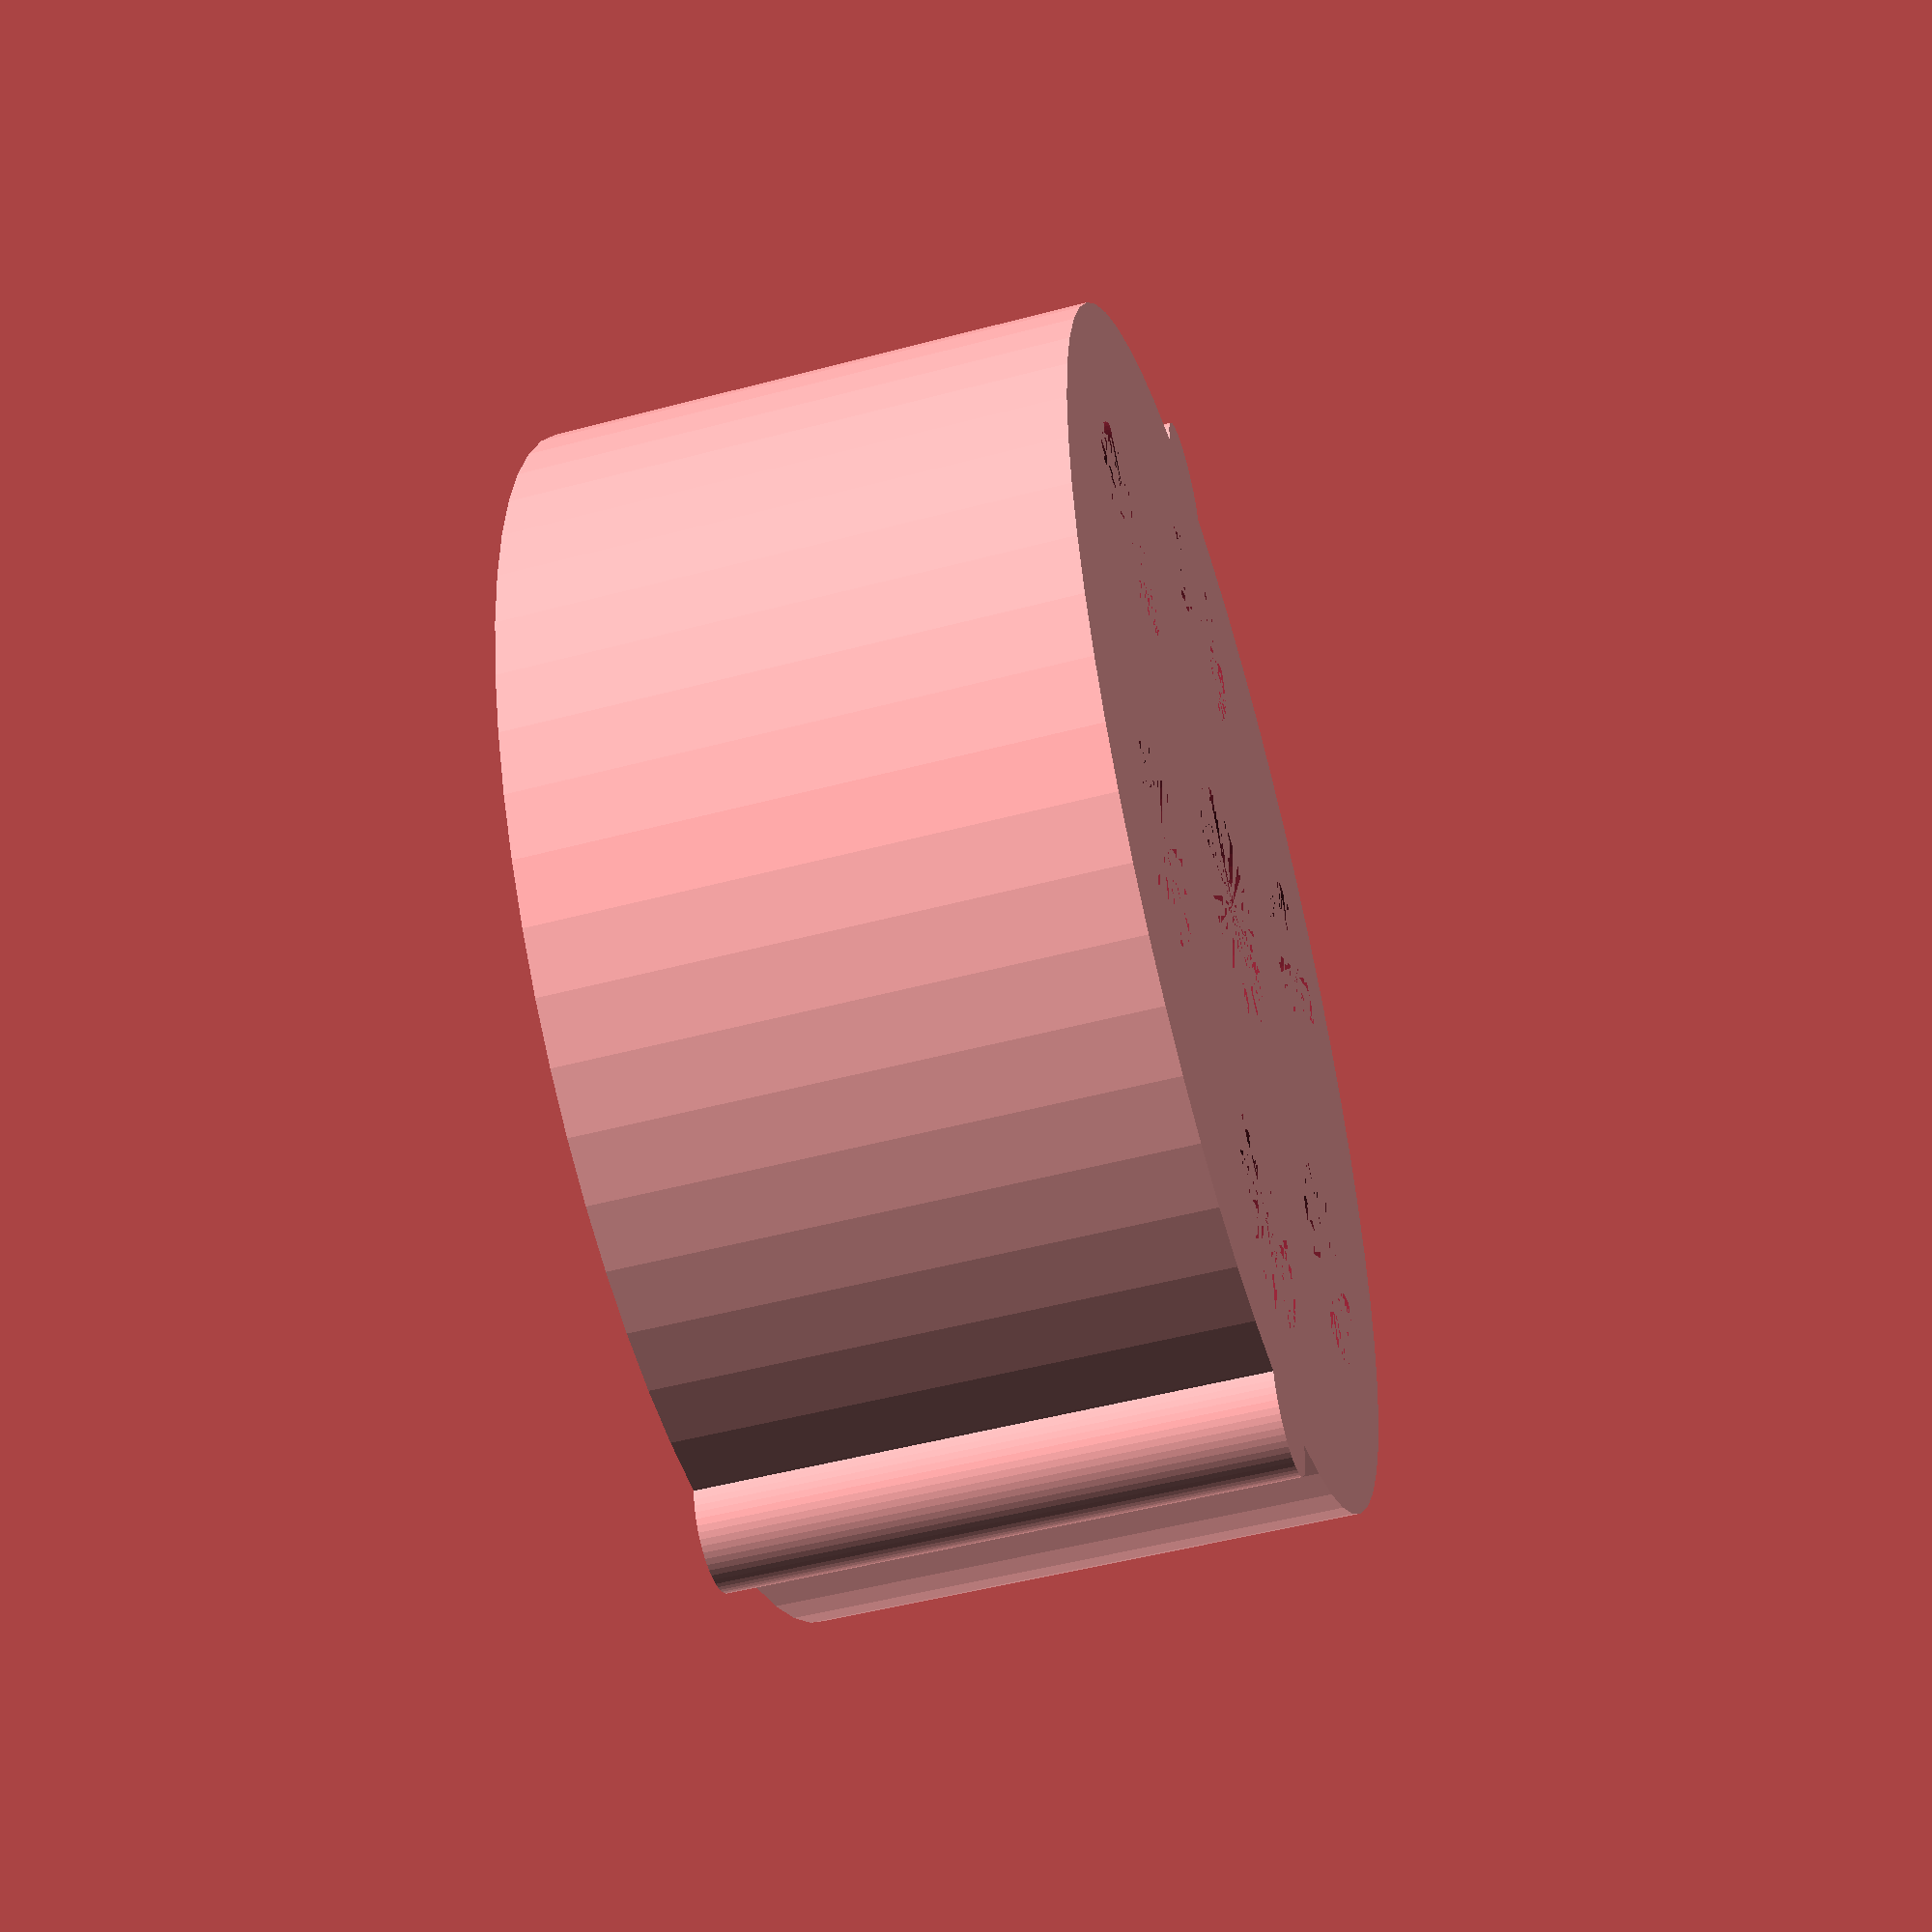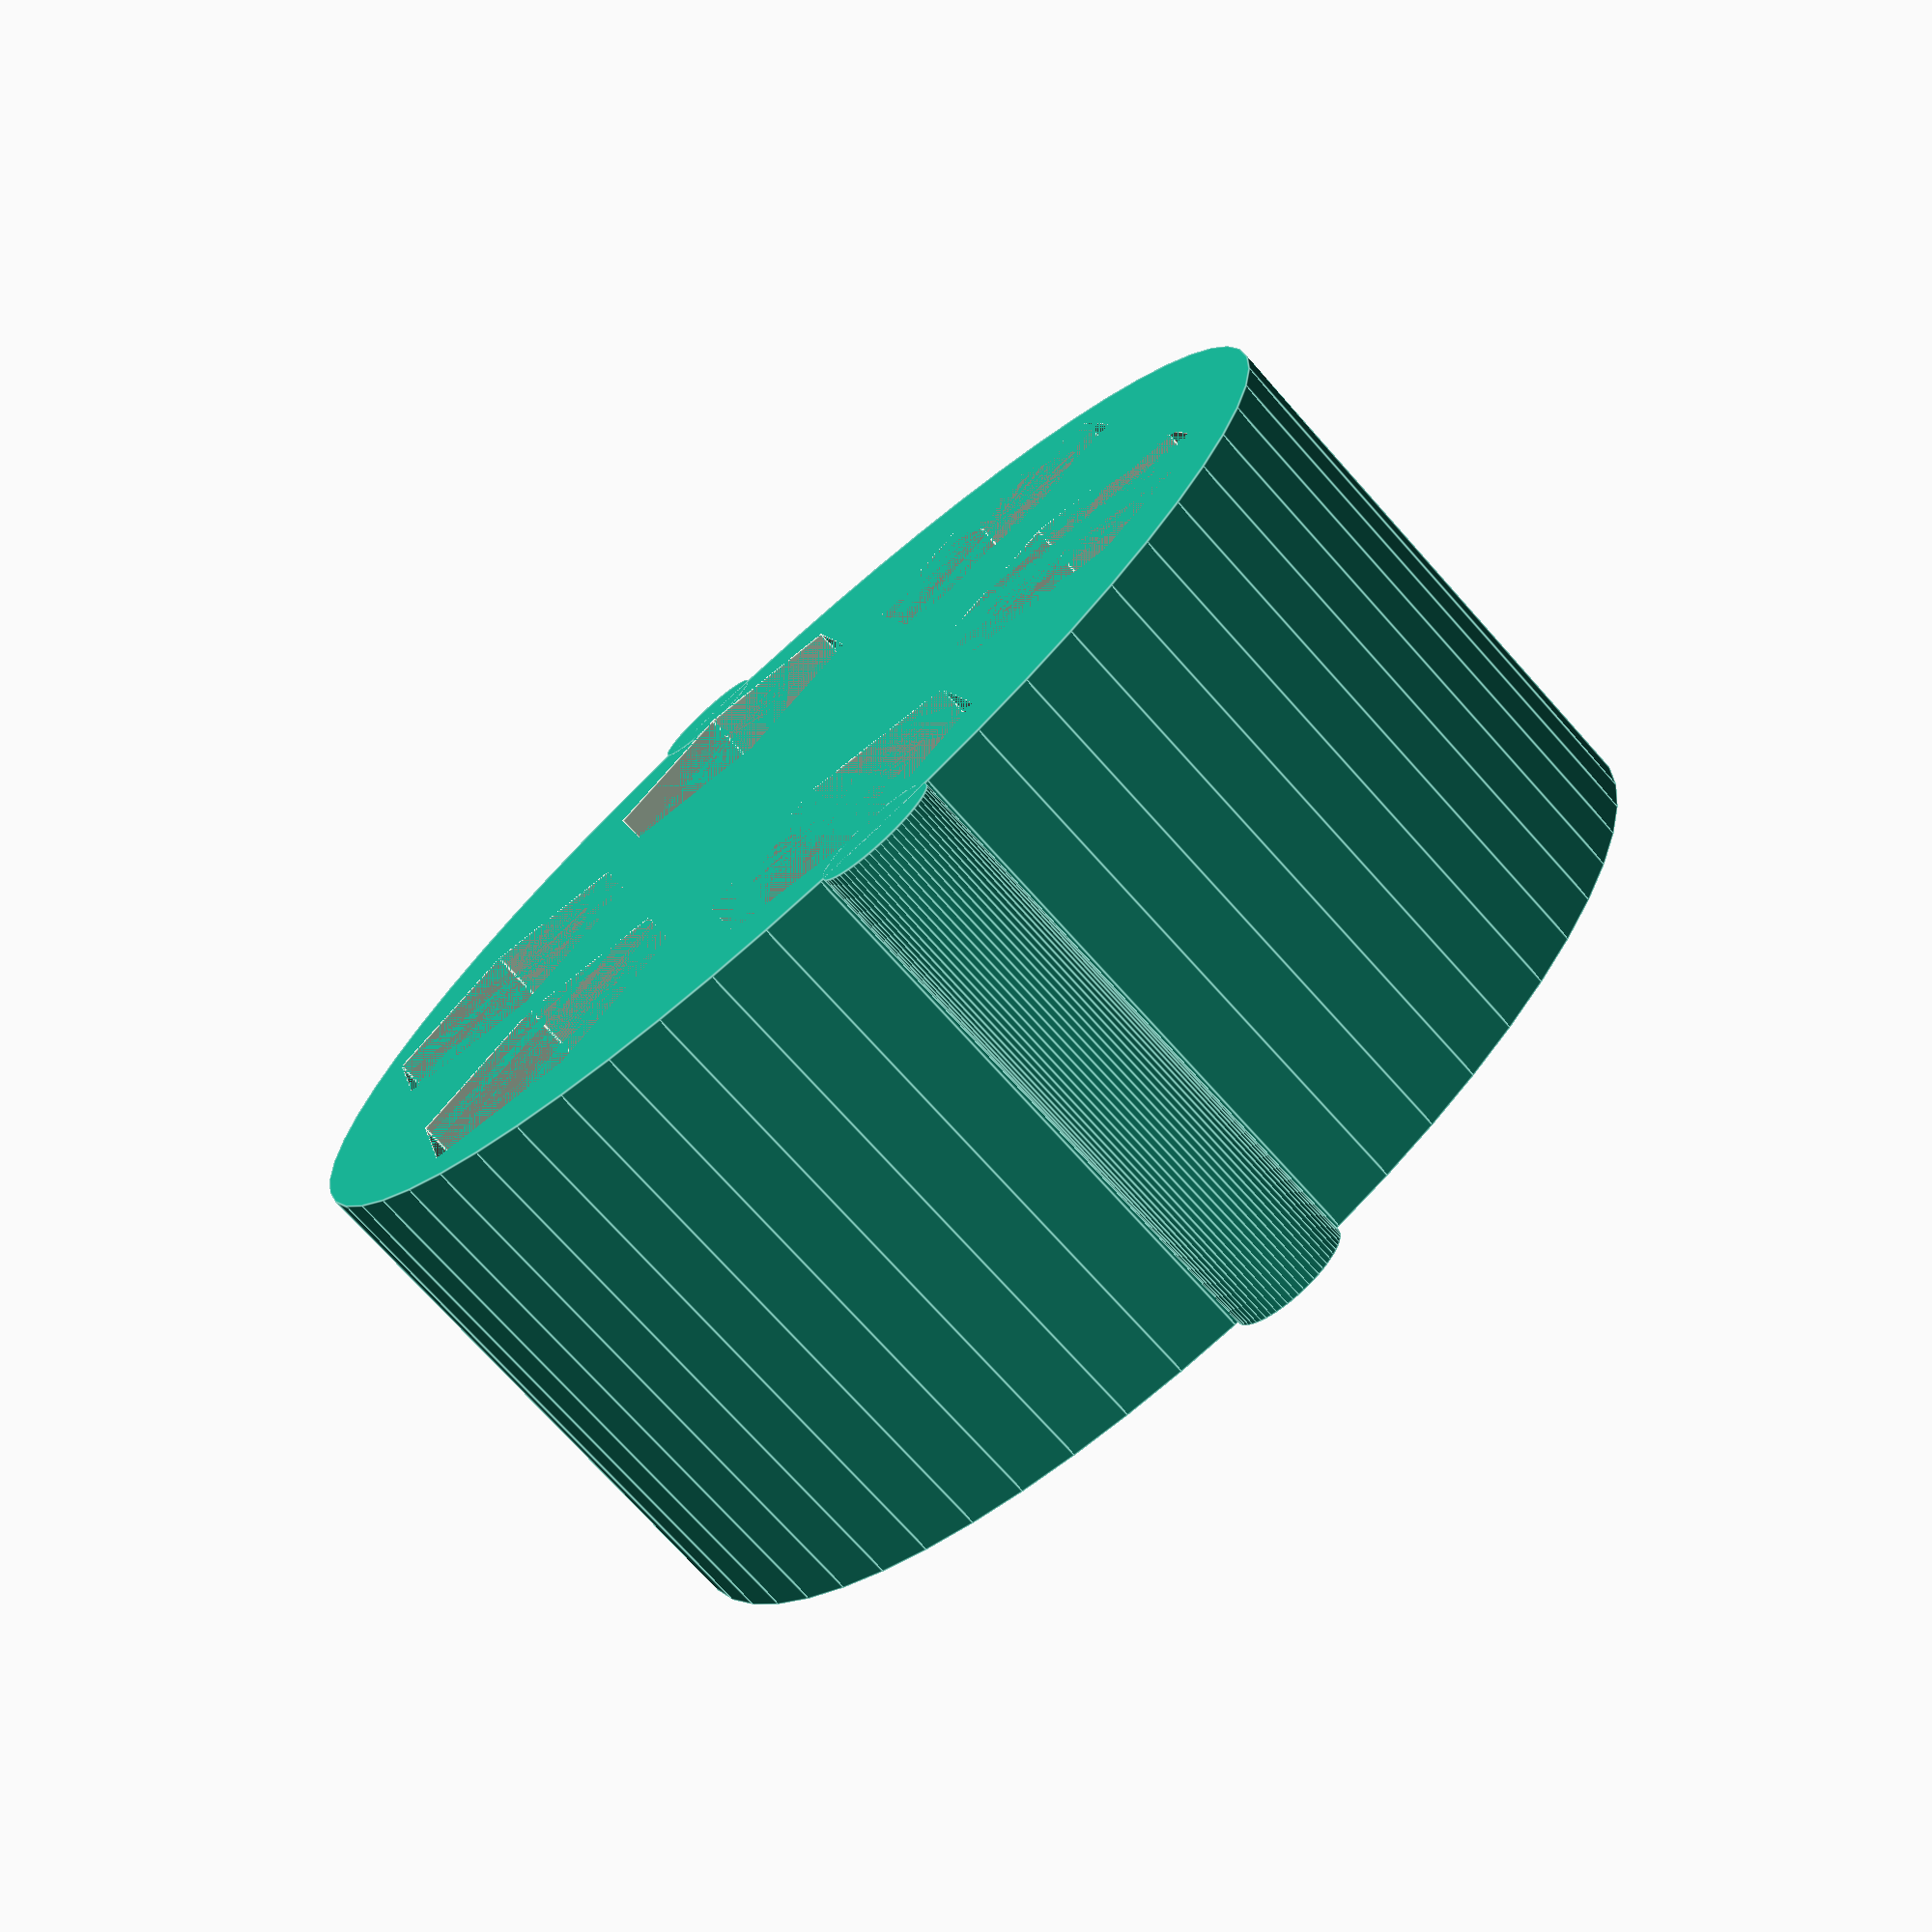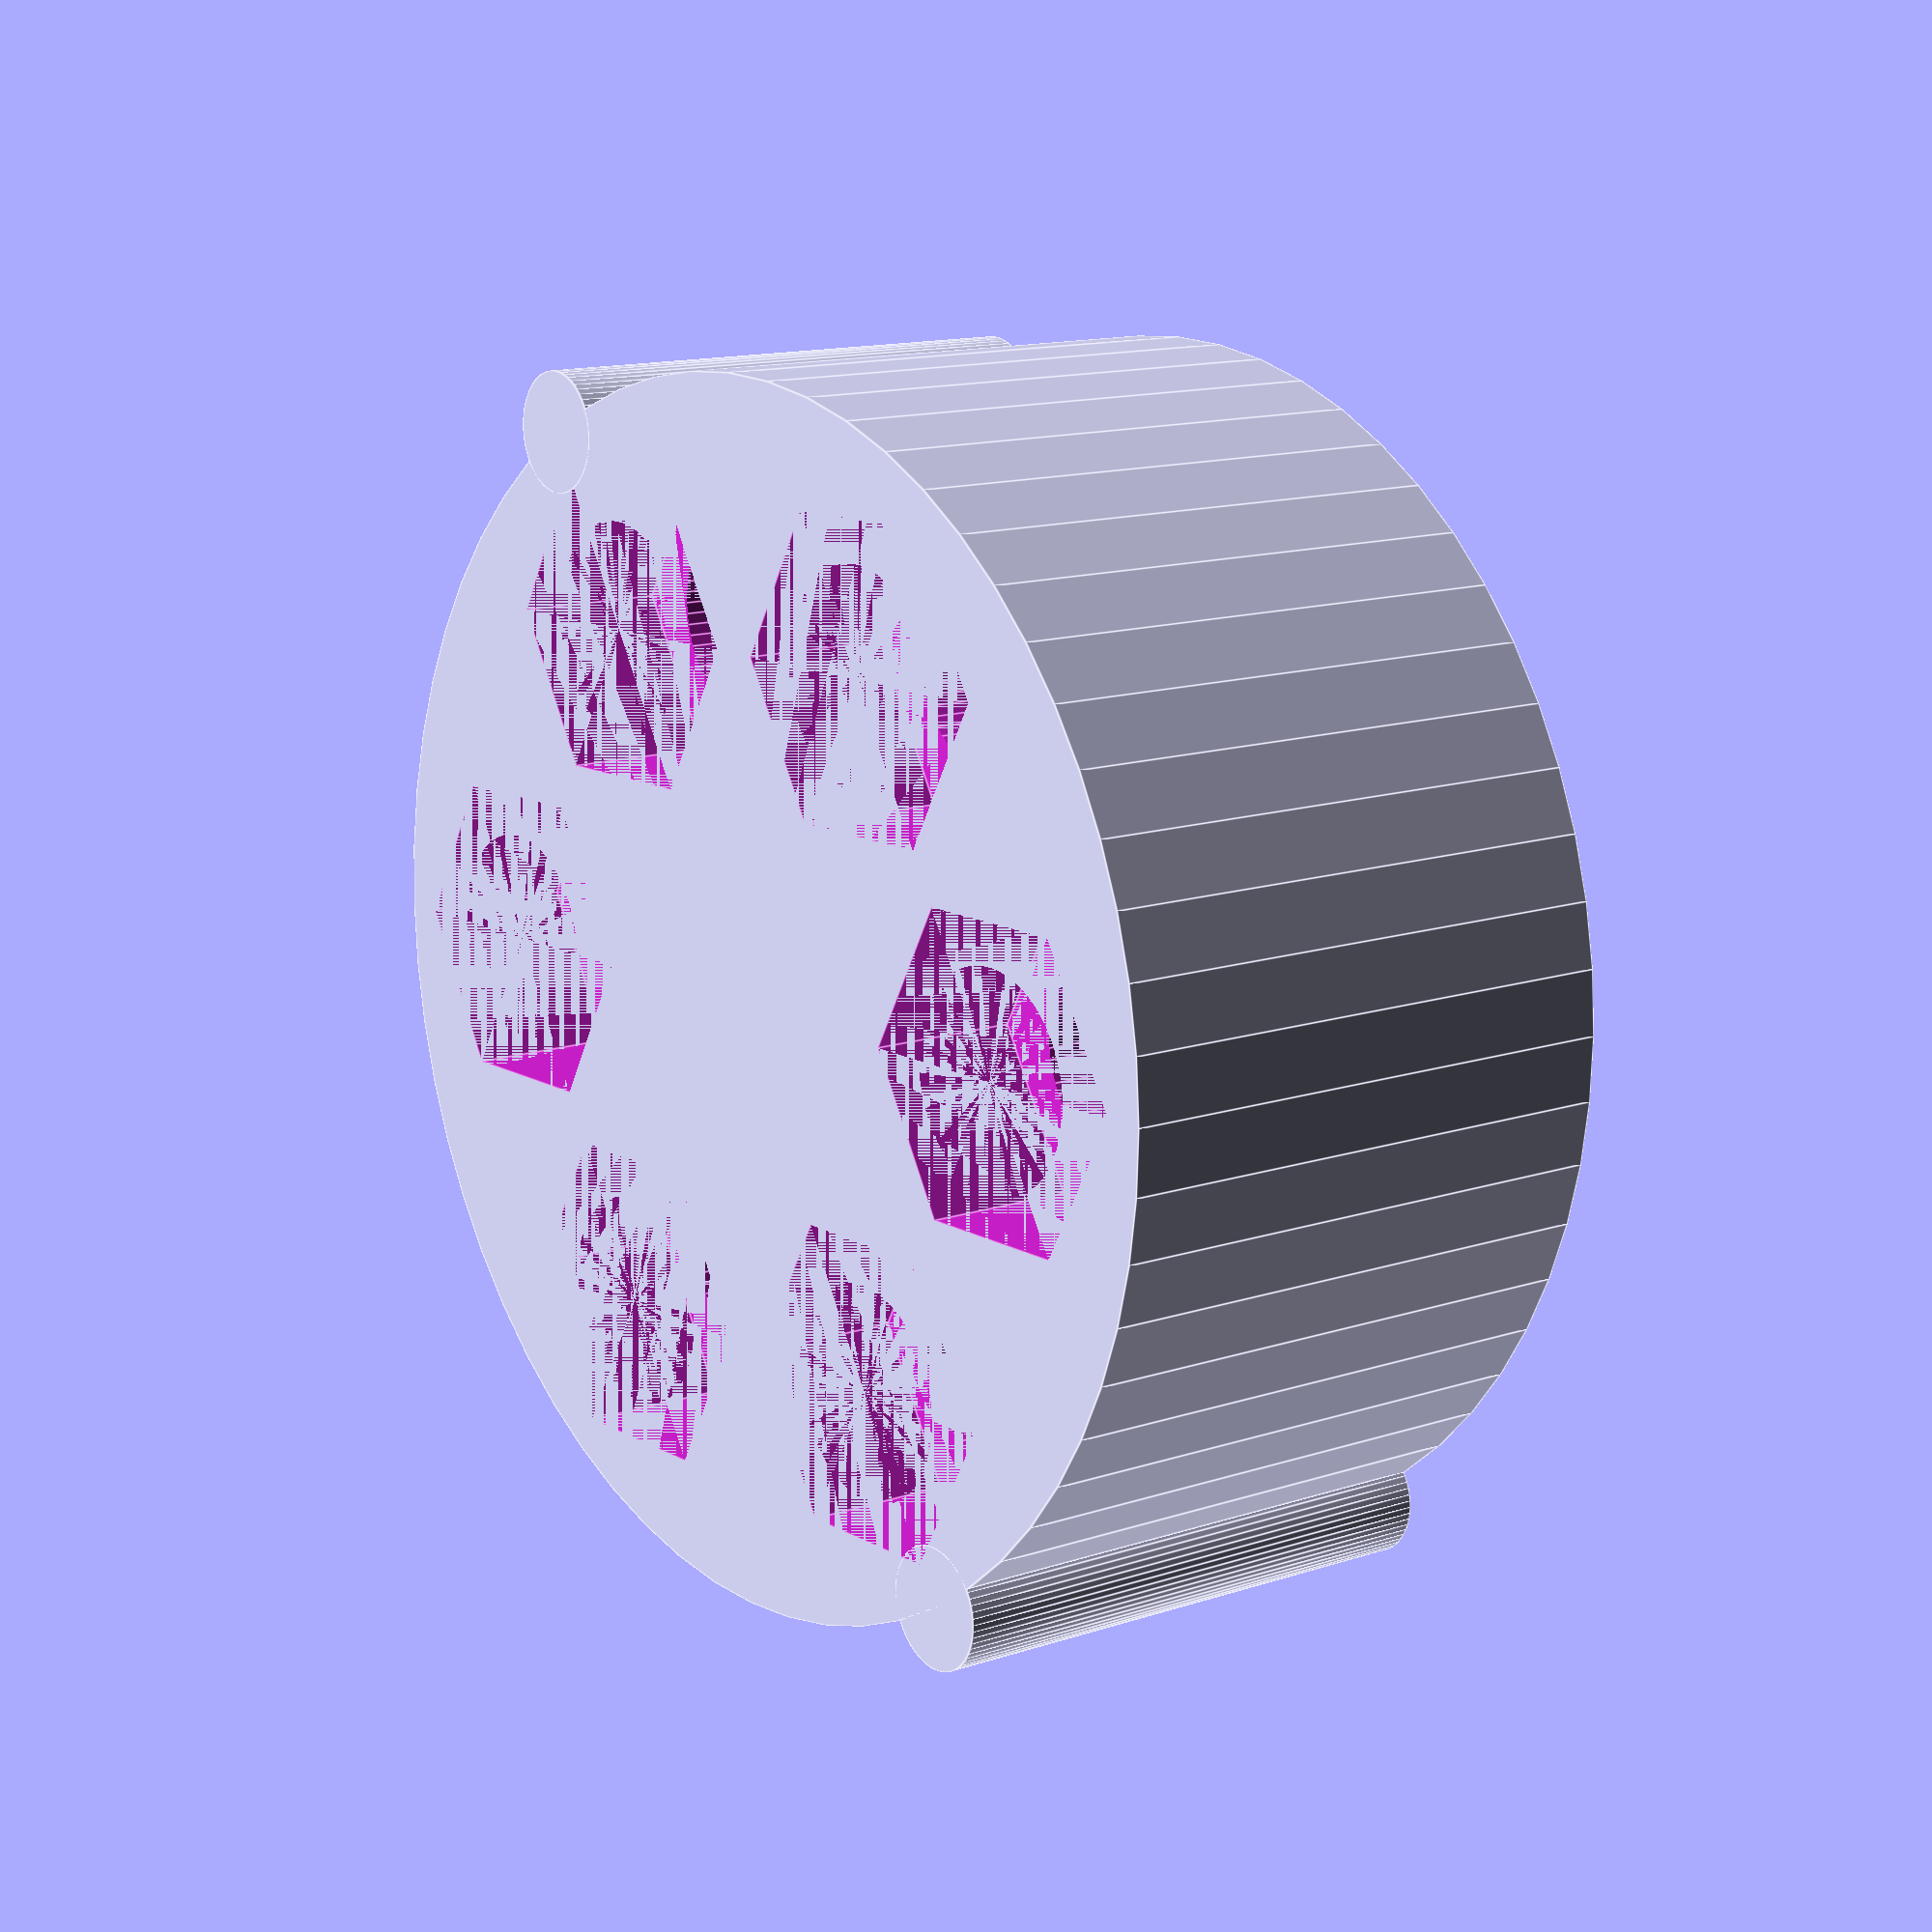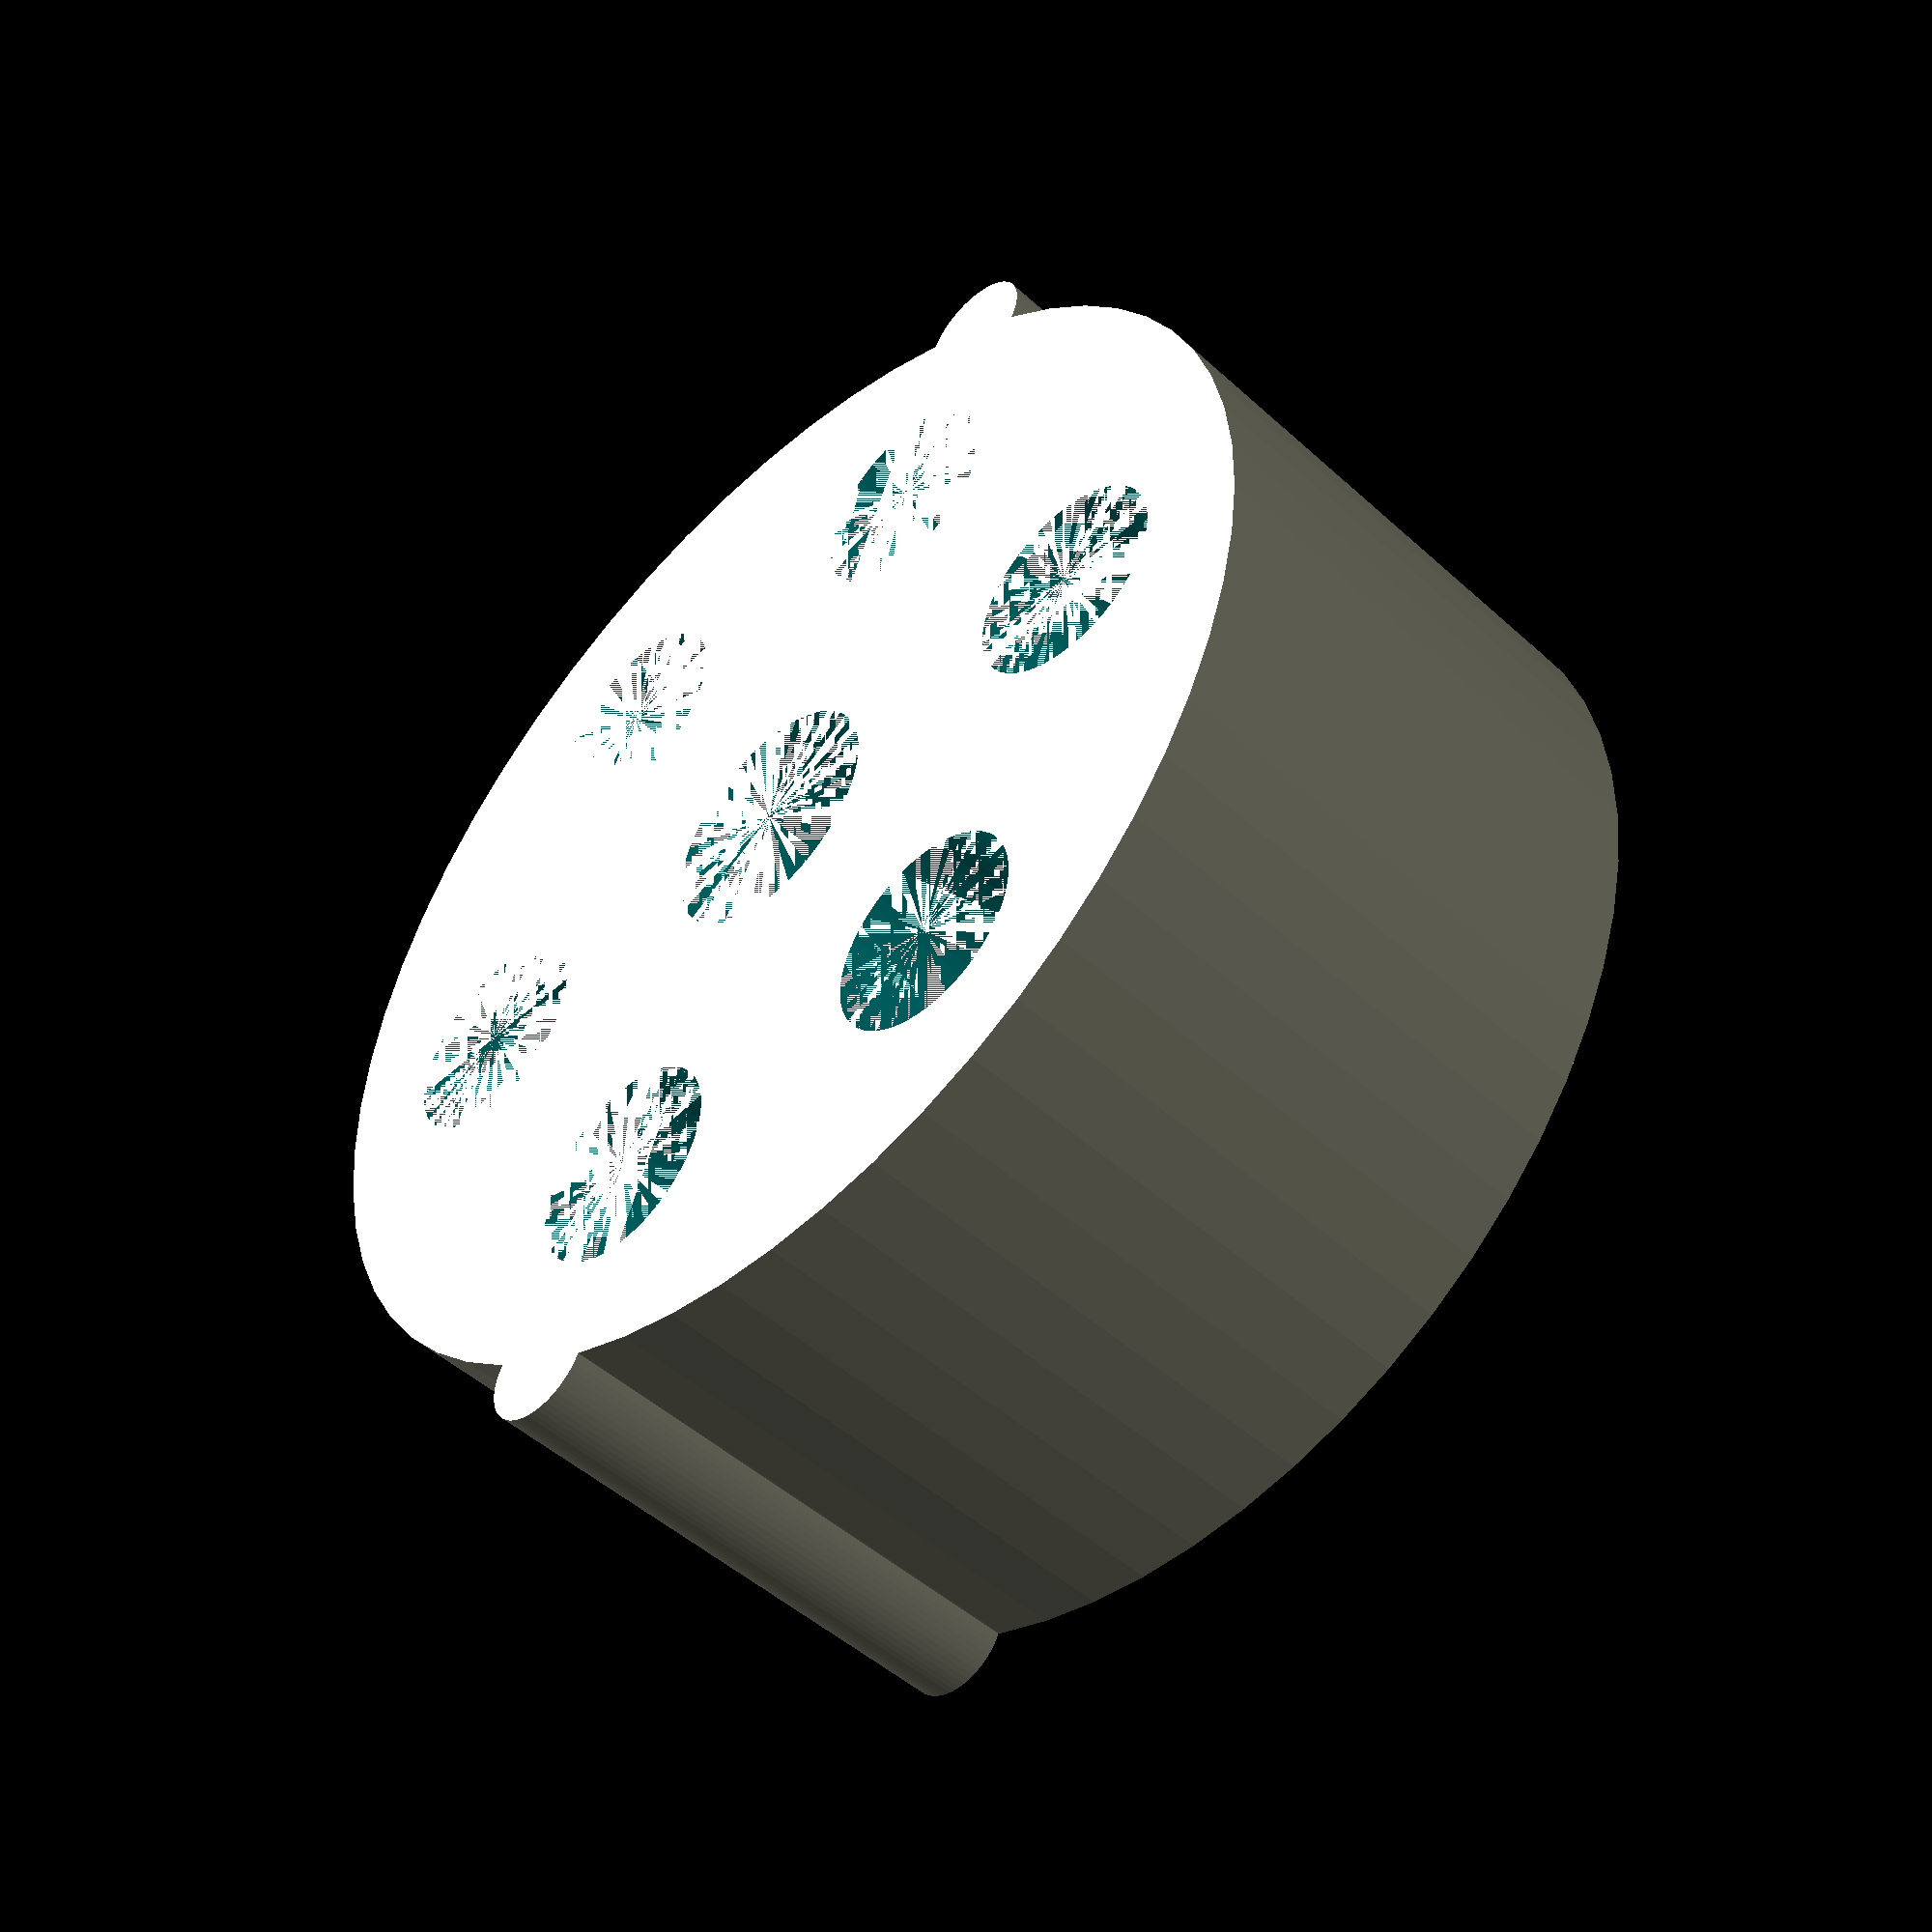
<openscad>
// unbalanceLoad04.scad


$fn=60;

nutD = 11.2;
nutT = 5;

thick = 18;
nutSpace = 13;

diam = 40;

main();


module main()
{ 
    difference(){
        plus();
        minus();

    }
}


module plus()
{   
    translate([0,0,0])rotate([0,0,0])cylinder(thick,diam/2,diam/2);
    
    translate([diam/2,0,0])rotate([0,0,0])cylinder(thick,2,2);
    translate([-diam/2,0,0])rotate([0,0,0])cylinder(thick,2,2);
}

module minus()
{
    translate([0,0,0])rotate([0,0,0])cylinder(14,8.10/2,7.80/2);
    for (a =[0:60:360])
    { 
        rotate([0,0,a])translate([nutSpace,0,thick-nutT])cylinder($fn=6,nutT,nutD/2,nutD/2);
        rotate([0,0,a])translate([nutSpace,0,0])cylinder(thick,7/2,7/2);
    }
}



</openscad>
<views>
elev=230.2 azim=280.1 roll=73.7 proj=p view=solid
elev=253.5 azim=256.8 roll=138.2 proj=p view=edges
elev=166.8 azim=59.3 roll=127.2 proj=p view=edges
elev=227.8 azim=242.7 roll=315.7 proj=p view=wireframe
</views>
